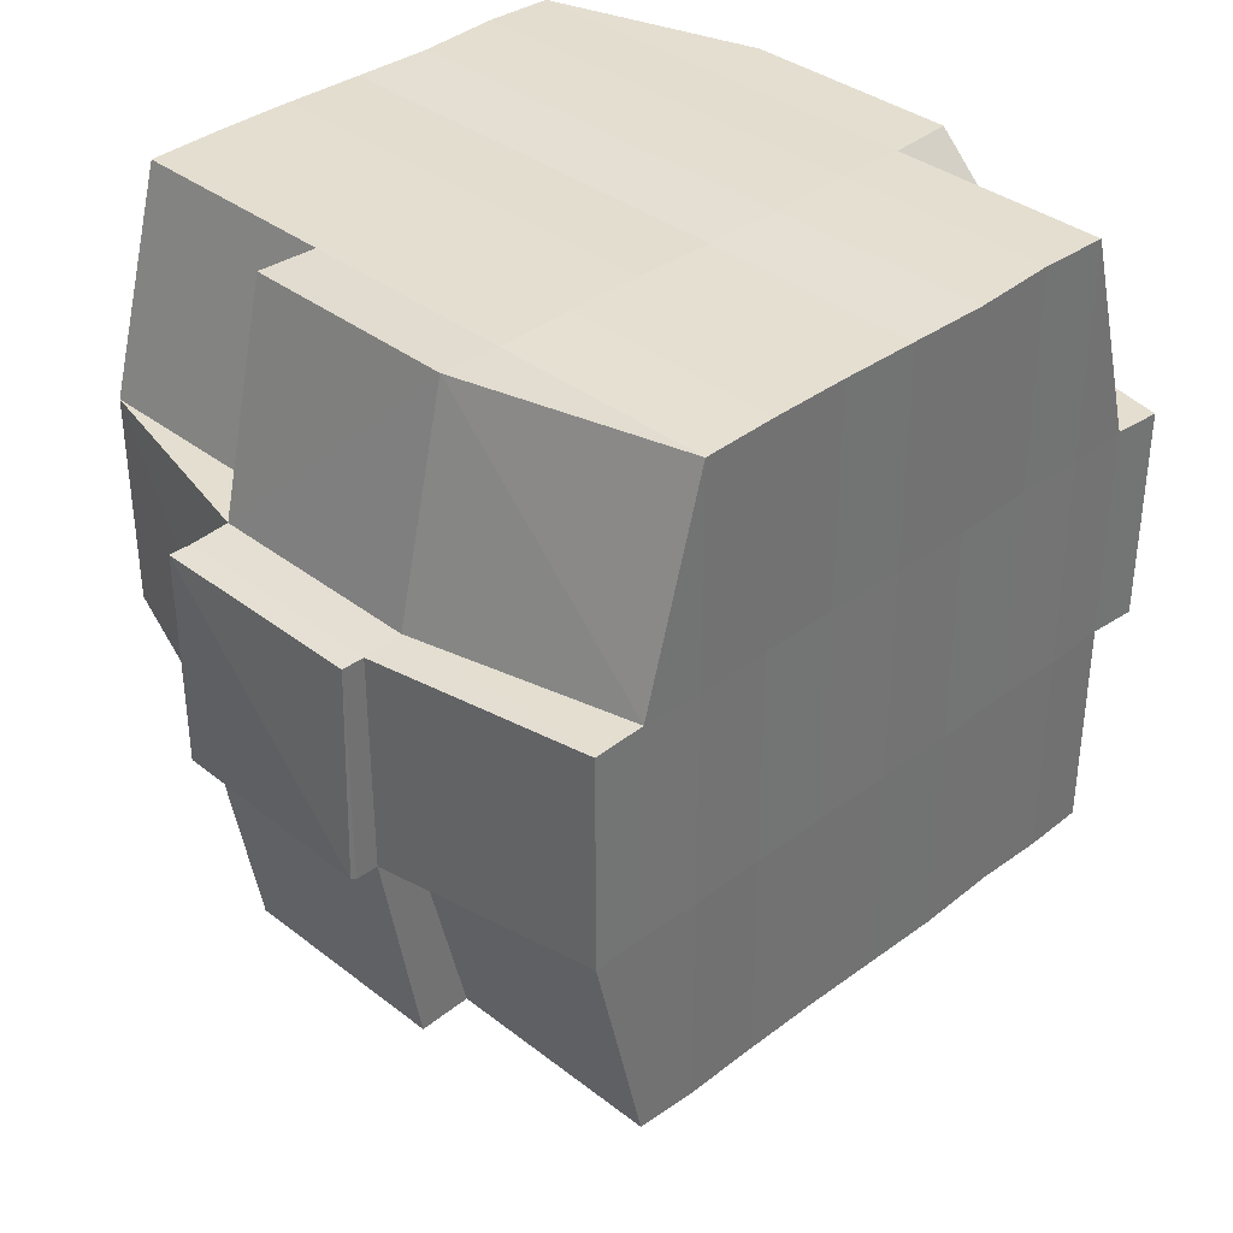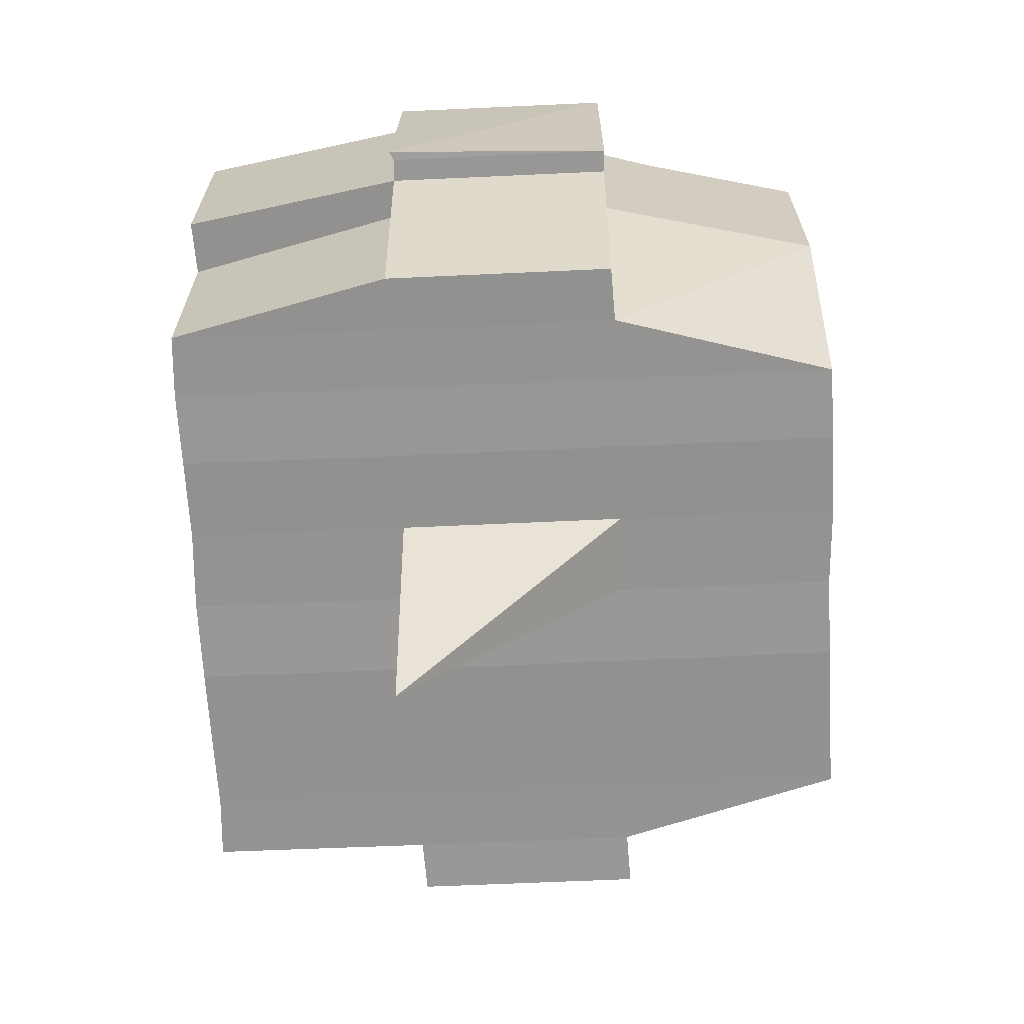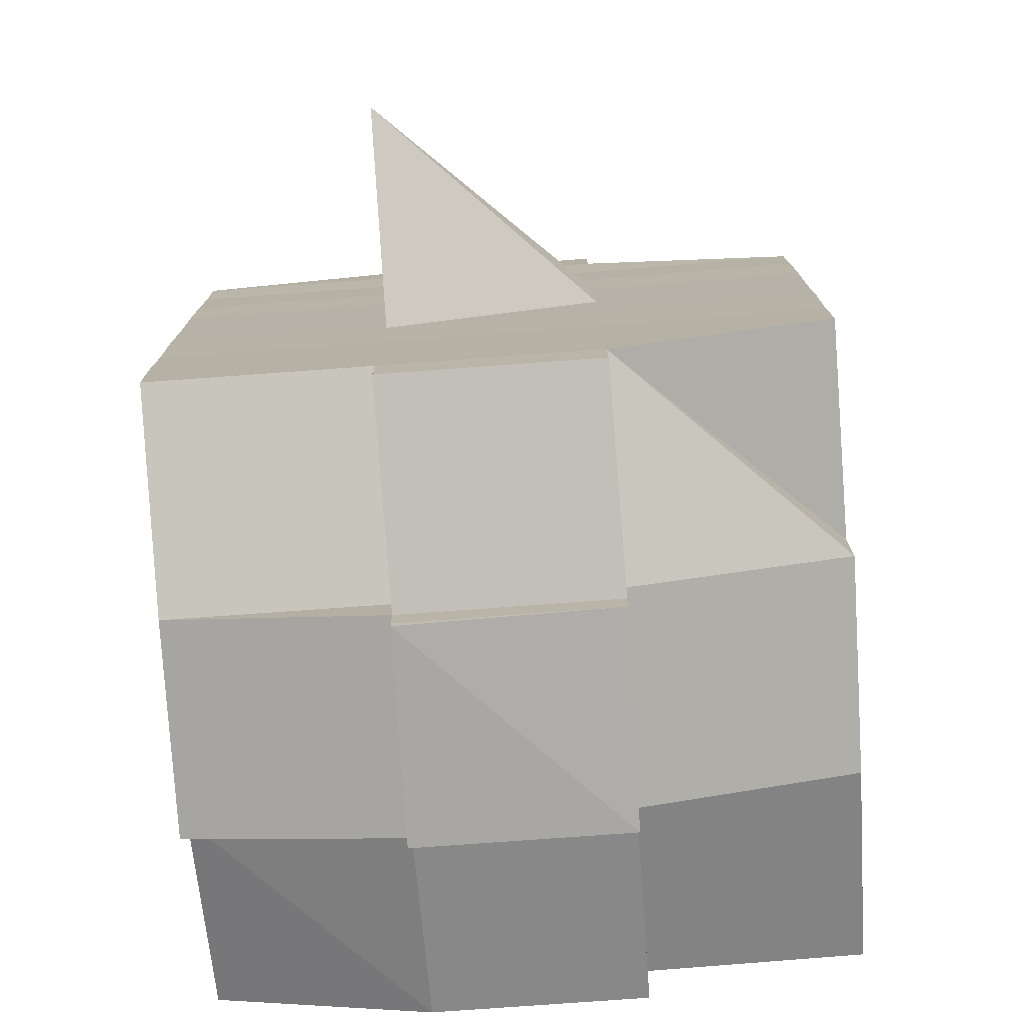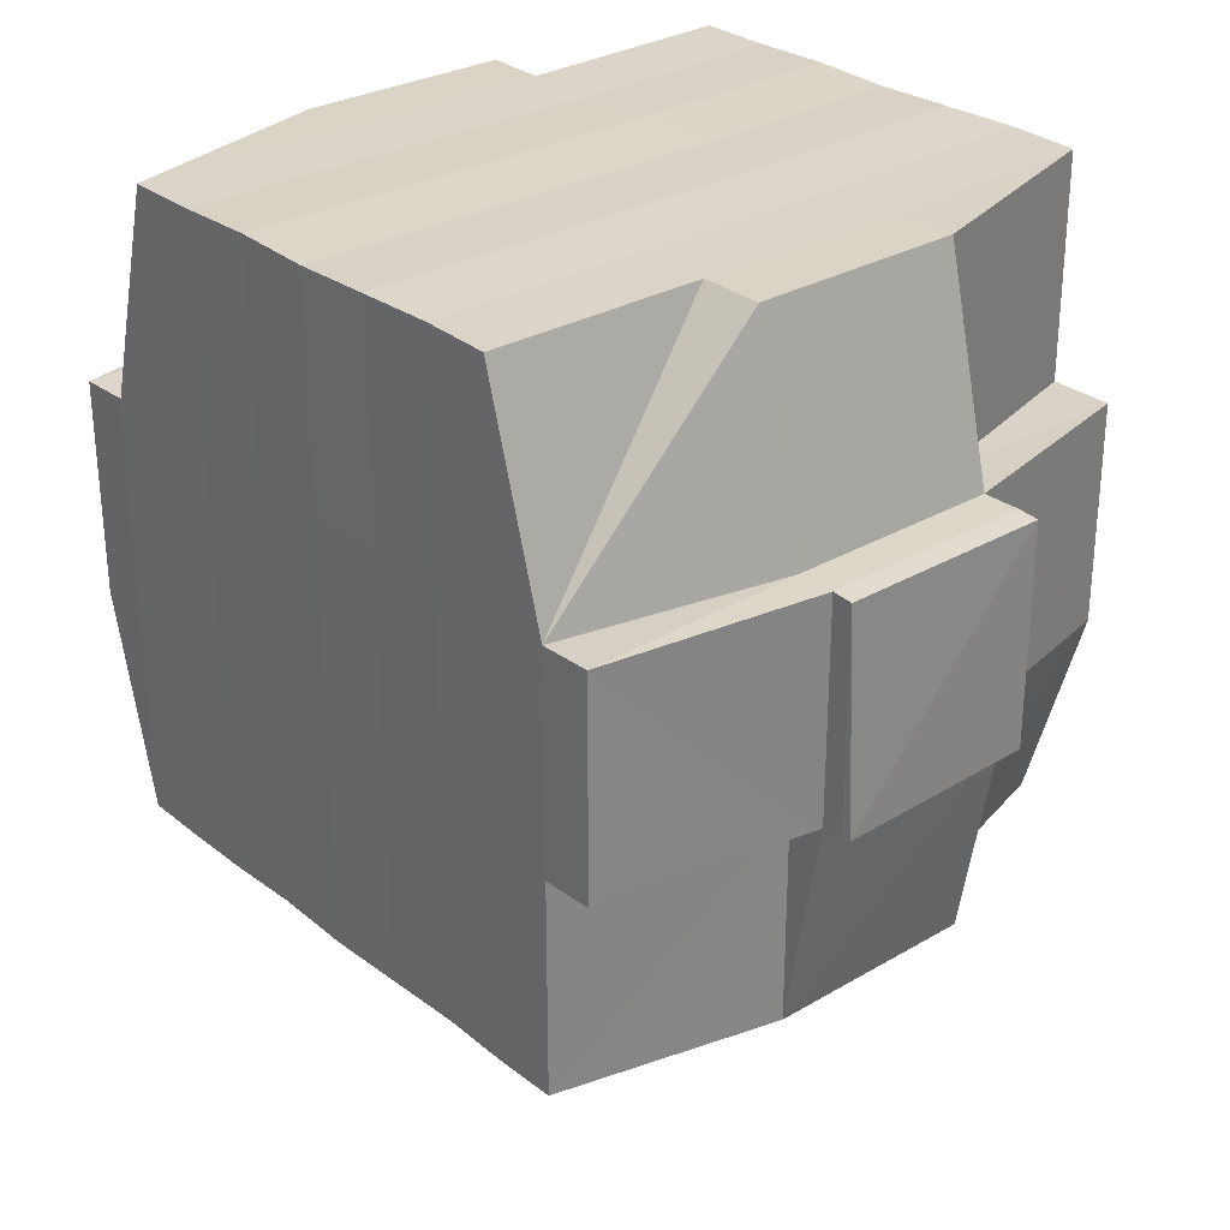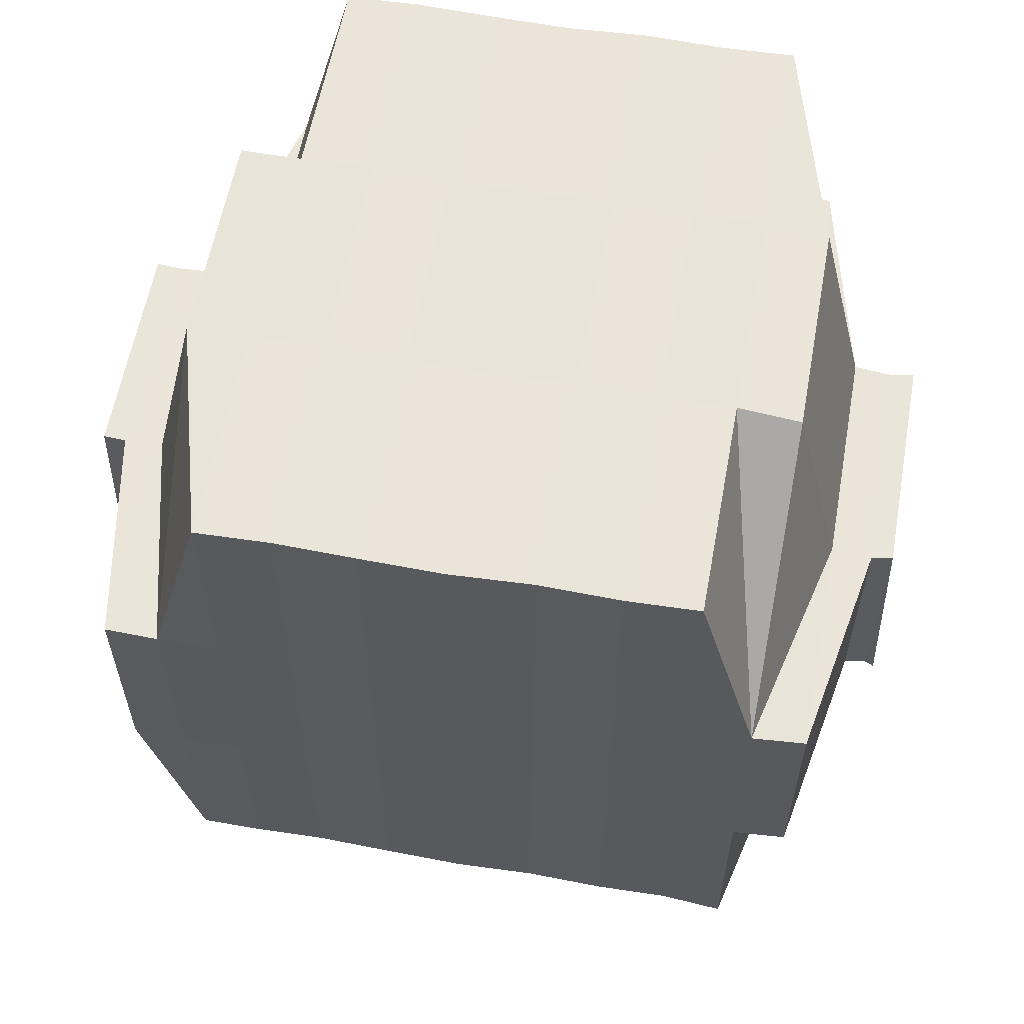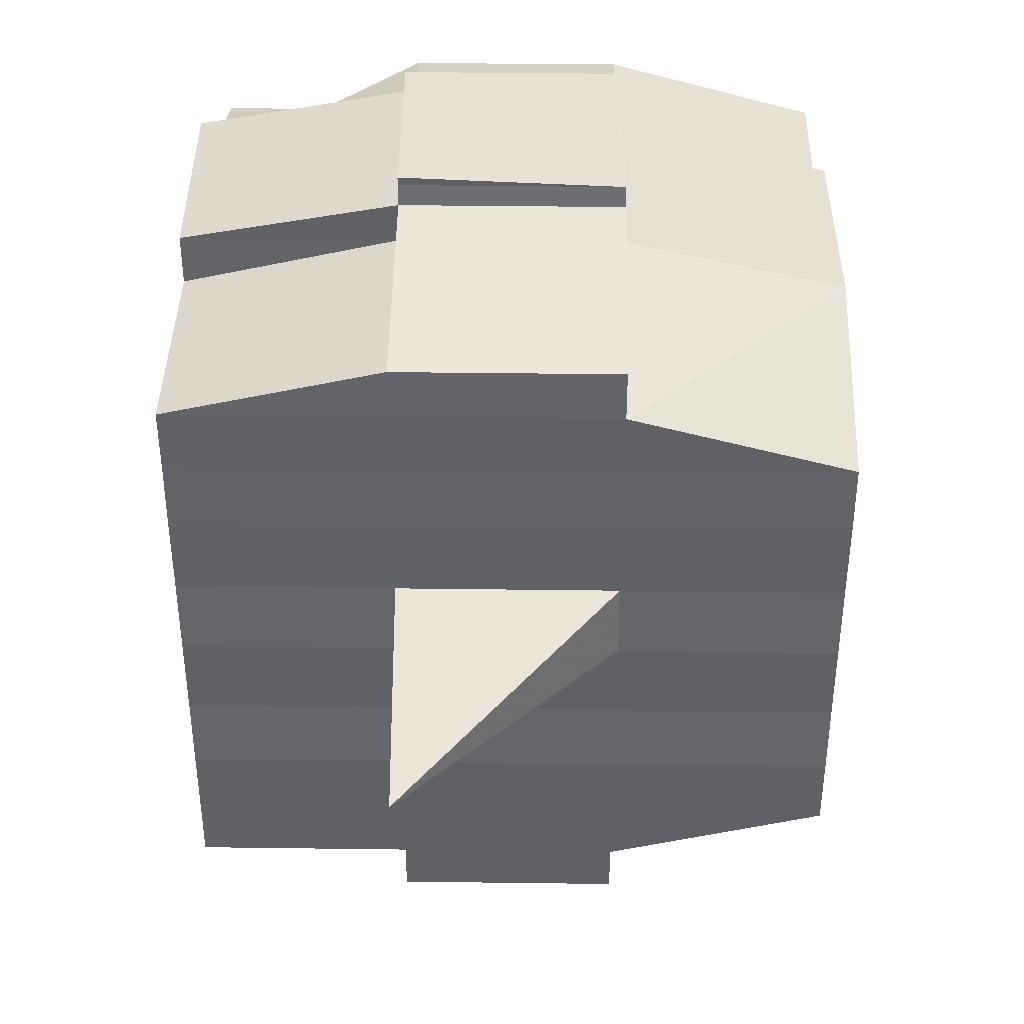
<metadata>
{"format":"obj","ext":"obj","renderer":"f3d","projection":"perspective","resolution":1024,"background":"white","views":[{"elev":36.2,"azim":-134.6,"up":"+Y"},{"elev":-67.0,"azim":2.5,"up":"+Y"},{"elev":-76.6,"azim":4.4,"up":"+Z"},{"elev":29.0,"azim":-41.3,"up":"+Y"},{"elev":59.2,"azim":-79.6,"up":"+Y"},{"elev":39.6,"azim":0.7,"up":"+Z"}]}
</metadata>
<code>
o 5152
v 2172 1906 14.1
v 2172 1906 14.1
v 2172 1906 14.1
v 2172 1906 14.1
v 2172 1906 14.1
v 2172 1906 14.1
v 2172 1906 14.1
v 2172 1906 14.1
v 2172 1906 14.1
v 2172 1906 14.1
v 2172 1906 14.1
v 2172 1906 14.1
v 2172 1906 14.1
v 2172 1906 14.1
v 2172 1906 14.1
v 2172 1906 14.1
v 2172 1906 14.1
v 2172 1906 14.1
v 2172 1906 14.1
v 2172 1906 14.1
v 2172 1906 14.1
v 2172 1906 14.1
v 2172 1906 14.1
v 2172 1906 14.09
v 2172 1906 14.09
v 2172 1906 14.09
v 2172 1906 14.09
v 2172 1906 14.1
v 2172 1906 14.09
v 2172 1906 14.09
v 2172 1906 14.09
v 2172 1906 14.09
v 2172 1906 14.09
v 2172 1906 14.08
v 2172 1906 14.09
v 2172 1906 14.08
v 2172 1906 14.08
v 2172 1906 14.09
v 2172 1906 14.09
v 2172 1906 14.09
v 2172 1906 14.09
v 2172 1906 14.09
v 2172 1906 14.09
v 2172 1906 14.09
v 2172 1906 14.09
v 2172 1906 14.08
v 2172 1906 14.08
v 2172 1906 14.08
v 2172 1906 14.08
v 2172 1906 14.08
v 2172 1906 14.09
v 2172 1906 14.08
v 2172 1906 14.08
v 2172 1906 14.08
v 2172 1906 14.08
v 2172 1906 14.08
v 2172 1906 14.08
v 2172 1906 14.07
v 2172 1906 14.08
v 2172 1906 14.07
v 2172 1906 14.07
v 2172 1906 14.08
v 2172 1906 14.08
v 2172 1906 14.07
v 2172 1906 14.08
v 2172 1906 14.07
v 2172 1906 14.07
v 2172 1906 14.08
v 2172 1906 14.07
v 2172 1906 14.07
v 2172 1906 14.07
v 2172 1906 14.07
v 2172 1906 14.07
v 2172 1906 14.07
v 2172 1906 14.07
v 2172 1906 14.07
v 2172 1906 14.07
v 2172 1906 14.06
v 2172 1906 14.07
v 2172 1906 14.07
v 2172 1906 14.07
v 2172 1906 14.07
v 2172 1906 14.06
v 2172 1906 14.06
v 2172 1906 14.06
v 2172 1906 14.06
v 2172 1906 14.06
v 2172 1906 14.06
v 2172 1906 14.06
v 2172 1906 14.06
v 2172 1906 14.06
v 2172 1906 14.06
v 2172 1906 14.06
v 2172 1906 14.07
v 2172 1906 14.07
v 2172 1906 14.06
v 2172 1906 14.06
v 2172 1906 14.07
v 2172 1906 14.07
v 2172 1906 14.07
v 2172 1906 14.06
v 2172 1906 14.07
v 2172 1906 14.06
v 2172 1906 14.06
v 2172 1906 14.06
v 2172 1906 14.06
v 2172 1906 14.07
v 2172 1906 14.07
v 2172 1906 14.07
v 2172 1906 14.07
v 2172 1906 14.07
v 2172 1906 14.07
v 2172 1906 14.07
v 2172 1906 14.07
v 2172 1906 14.07
v 2172 1906 14.07
v 2172 1906 14.07
v 2172 1906 14.08
v 2172 1906 14.07
v 2172 1906 14.07
v 2172 1906 14.08
v 2172 1906 14.08
v 2172 1906 14.08
v 2172 1906 14.08
v 2172 1906 14.07
v 2172 1906 14.08
v 2172 1906 14.08
v 2172 1906 14.08
v 2172 1906 14.08
v 2172 1906 14.08
v 2172 1906 14.08
v 2172 1906 14.08
v 2172 1906 14.09
v 2172 1906 14.08
v 2172 1906 14.08
v 2172 1906 14.08
v 2172 1906 14.09
v 2172 1906 14.09
v 2172 1906 14.09
v 2172 1906 14.09
v 2172 1906 14.09
v 2172 1906 14.09
v 2172 1906 14.09
v 2172 1906 14.09
v 2172 1906 14.1
v 2172 1906 14.1
v 2172 1906 14.1
v 2172 1906 14.1
v 2172 1906 14.1
v 2172 1906 14.1
v 2172 1906 14.1
v 2172 1906 14.09
v 2172 1906 14.09
v 2172 1906 14.09
v 2172 1906 14.09
v 2172 1906 14.09
v 2172 1906 14.09
v 2172 1906 14.09
v 2172 1906 14.09
v 2172 1906 14.09
v 2172 1906 14.1
v 2172 1906 14.1
v 2172 1906 14.1
v 2172 1906 14.1
v 2172 1906 14.1
v 2172 1906 14.1
v 2172 1906 14.1
v 2172 1906 14.1
v 2172 1906 14.1
v 2172 1906 14.1
v 2172 1906 14.1
v 2172 1906 14.1
v 2172 1906 14.1
v 2172 1906 14.1
v 2172 1906 14.1
v 2172 1906 14.1
v 2172 1906 14.1
v 2172 1906 14.1
v 2172 1906 14.1
v 2172 1906 14.1
v 2172 1906 14.1
v 2172 1906 14.1
v 2172 1906 14.1
v 2172 1906 14.1
v 2172 1906 14.1
v 2172 1906 14.1
v 2172 1906 14.1
v 2172 1906 14.1
v 2172 1906 14.1
v 2172 1906 14.1
v 2172 1906 14.1
v 2172 1906 14.1
v 2172 1906 14.1
v 2172 1906 14.09
v 2172 1906 14.09
v 2172 1906 14.09
v 2172 1906 14.1
v 2172 1906 14.09
v 2172 1906 14.09
v 2172 1906 14.09
v 2172 1906 14.09
v 2172 1906 14.09
v 2172 1906 14.09
v 2172 1906 14.09
v 2172 1906 14.09
v 2172 1906 14.09
v 2172 1906 14.08
v 2172 1906 14.09
v 2172 1906 14.09
v 2172 1906 14.09
v 2172 1906 14.08
v 2172 1906 14.08
v 2172 1906 14.08
v 2172 1906 14.08
v 2172 1906 14.09
v 2172 1906 14.08
v 2172 1906 14.08
v 2172 1906 14.08
v 2172 1906 14.08
v 2172 1906 14.08
v 2172 1906 14.08
v 2172 1906 14.07
v 2172 1906 14.08
v 2172 1906 14.08
v 2172 1906 14.08
v 2172 1906 14.07
v 2172 1906 14.07
v 2172 1906 14.07
v 2172 1906 14.07
v 2172 1906 14.08
v 2172 1906 14.07
v 2172 1906 14.07
v 2172 1906 14.07
v 2172 1906 14.07
v 2172 1906 14.07
v 2172 1906 14.07
v 2172 1906 14.07
v 2172 1906 14.07
v 2172 1906 14.07
v 2172 1906 14.07
v 2172 1906 14.07
v 2172 1906 14.07
v 2172 1906 14.07
v 2172 1906 14.07
v 2172 1906 14.07
v 2172 1906 14.07
v 2172 1906 14.08
v 2172 1906 14.07
v 2172 1906 14.06
v 2172 1906 14.06
v 2172 1906 14.06
v 2172 1906 14.06
v 2172 1906 14.06
v 2172 1906 14.07
v 2172 1906 14.07
v 2172 1906 14.07
v 2172 1906 14.07
v 2172 1906 14.07
v 2172 1906 14.07
v 2172 1906 14.07
v 2172 1906 14.07
v 2172 1906 14.07
v 2172 1906 14.08
v 2172 1906 14.08
v 2172 1906 14.08
v 2172 1906 14.08
v 2172 1906 14.07
v 2172 1906 14.08
v 2172 1906 14.08
v 2172 1906 14.08
v 2172 1906 14.08
v 2172 1906 14.08
v 2172 1906 14.08
v 2172 1906 14.09
v 2172 1906 14.08
v 2172 1906 14.09
v 2172 1906 14.08
v 2172 1906 14.08
v 2172 1906 14.08
v 2172 1906 14.08
v 2172 1906 14.09
v 2172 1906 14.09
v 2172 1906 14.09
v 2172 1906 14.09
v 2172 1906 14.09
v 2172 1906 14.09
v 2172 1906 14.09
v 2172 1906 14.09
v 2172 1906 14.09
v 2172 1906 14.1
v 2172 1906 14.1
v 2172 1906 14.1
v 2172 1906 14.1
v 2172 1906 14.1
v 2172 1906 14.1
v 2172 1906 14.1
v 2172 1906 14.1
v 2172 1906 14.1
v 2172 1906 14.1
v 2172 1906 14.1
v 2172 1906 14.1
v 2172 1906 14.09
v 2172 1906 14.09
v 2172 1906 14.1
v 2172 1906 14.09
v 2172 1906 14.1
v 2172 1906 14.1
v 2172 1906 14.1
v 2172 1906 14.1
v 2172 1906 14.1
v 2172 1906 14.1
v 2172 1906 14.1
v 2172 1906 14.08
v 2172 1906 14.08
v 2172 1906 14.09
v 2172 1906 14.08
v 2172 1906 14.08
v 2172 1906 14.07
v 2172 1906 14.07
v 2172 1906 14.07
v 2172 1906 14.07
v 2172 1906 14.07
v 2172 1906 14.07
v 2172 1906 14.06
v 2172 1906 14.06
v 2172 1906 14.06
v 2172 1906 14.06
v 2172 1906 14.06
f 1 2 3
f 4 5 2
f 6 7 3
f 8 9 6
f 10 11 5
f 12 13 4
f 13 14 15
f 16 12 17
f 10 18 19
f 18 20 11
f 21 18 22
f 23 24 18
f 24 25 26
f 27 26 18
f 18 26 28
f 26 29 28
f 29 30 28
f 26 31 29
f 25 32 31
f 33 31 26
f 32 34 35
f 34 36 37
f 38 35 31
f 31 39 29
f 31 35 39
f 29 39 30
f 35 40 39
f 39 41 42
f 40 43 41
f 39 40 44
f 45 46 40
f 46 47 48
f 48 49 43
f 50 48 40
f 40 48 51
f 52 53 49
f 48 52 54
f 55 52 48
f 36 56 55
f 55 57 52
f 56 58 57
f 59 57 55
f 58 60 61
f 57 62 52
f 52 62 63
f 57 61 62
f 64 61 57
f 62 65 53
f 61 66 62
f 66 67 65
f 62 66 68
f 66 69 67
f 61 70 66
f 71 70 61
f 70 72 66
f 71 73 74
f 75 76 69
f 77 78 73
f 79 78 80
f 81 80 82
f 83 84 76
f 85 86 84
f 87 88 83
f 89 90 86
f 88 90 91
f 92 91 93
f 94 87 95
f 96 89 97
f 98 96 99
f 100 98 72
f 97 101 102
f 103 104 101
f 105 103 106
f 107 105 108
f 108 97 109
f 108 102 110
f 111 108 112
f 72 108 113
f 113 108 114
f 72 113 115
f 113 114 116
f 115 113 116
f 116 110 117
f 116 117 118
f 119 120 115
f 115 116 121
f 121 118 122
f 121 116 123
f 124 115 121
f 125 115 124
f 126 119 124
f 124 121 127
f 127 122 128
f 127 121 129
f 130 124 127
f 68 124 130
f 131 126 130
f 130 127 132
f 132 128 133
f 132 127 134
f 135 130 132
f 63 130 135
f 136 131 135
f 135 132 137
f 137 133 138
f 137 132 139
f 140 135 137
f 54 135 140
f 141 136 140
f 140 137 142
f 142 138 143
f 142 137 144
f 145 143 146
f 147 146 148
f 149 150 148
f 151 152 150
f 153 154 147
f 155 142 154
f 156 142 155
f 156 140 142
f 51 140 156
f 157 156 155
f 44 156 157
f 158 141 156
f 159 158 157
f 157 160 161
f 162 161 163
f 162 157 164
f 30 157 162
f 28 30 162
f 28 162 165
f 165 163 166
f 165 162 167
f 168 166 169
f 168 165 170
f 171 165 172
f 173 174 165
f 170 175 176
f 177 178 168
f 179 177 180
f 181 182 175
f 181 183 182
f 184 185 181
f 9 184 186
f 167 181 186
f 186 187 7
f 188 189 187
f 190 191 189
f 192 190 181
f 193 192 181
f 193 194 192
f 192 195 190
f 194 195 192
f 196 194 197
f 195 198 183
f 199 200 194
f 194 201 195
f 144 201 194
f 200 202 201
f 201 203 195
f 195 203 204
f 203 205 198
f 201 206 203
f 139 206 201
f 202 207 206
f 206 208 203
f 208 209 205
f 203 208 210
f 206 211 208
f 134 211 206
f 207 212 211
f 211 213 208
f 213 214 209
f 208 213 215
f 211 216 213
f 129 216 211
f 212 217 216
f 216 218 213
f 218 219 214
f 213 218 220
f 216 221 218
f 217 222 221
f 123 221 216
f 221 223 218
f 223 224 219
f 218 223 225
f 221 226 223
f 227 226 221
f 226 228 223
f 228 229 224
f 223 228 230
f 227 231 232
f 233 234 231
f 235 234 236
f 237 236 238
f 239 240 228
f 240 241 242
f 243 242 228
f 228 242 244
f 242 245 244
f 244 245 246
f 244 246 247
f 242 248 245
f 109 248 242
f 241 249 248
f 249 250 251
f 106 251 248
f 250 252 253
f 248 253 254
f 248 254 255
f 251 93 256
f 257 256 258
f 257 258 259
f 260 95 257
f 261 94 257
f 262 259 263
f 262 257 64
f 245 257 262
f 246 245 262
f 246 262 264
f 264 262 59
f 264 263 265
f 247 246 264
f 266 267 247
f 247 264 268
f 268 265 269
f 268 264 270
f 270 271 272
f 273 272 274
f 275 268 273
f 275 269 276
f 277 247 268
f 277 268 275
f 230 247 277
f 278 266 277
f 279 277 275
f 225 277 279
f 280 278 279
f 279 275 281
f 281 275 38
f 281 276 282
f 283 279 281
f 220 279 283
f 284 280 283
f 283 281 285
f 285 281 33
f 285 282 286
f 287 283 285
f 215 283 287
f 288 284 287
f 287 285 289
f 289 285 27
f 289 286 290
f 291 290 292
f 293 292 294
f 295 296 294
f 297 298 296
f 299 300 293
f 301 289 300
f 302 289 301
f 190 302 301
f 302 287 289
f 210 287 302
f 303 302 304
f 305 288 302
f 306 307 308
f 307 309 310
f 306 311 312
f 313 314 315
f 316 317 314
f 318 319 320
f 321 322 323
f 324 325 326
f 326 327 328

</code>
